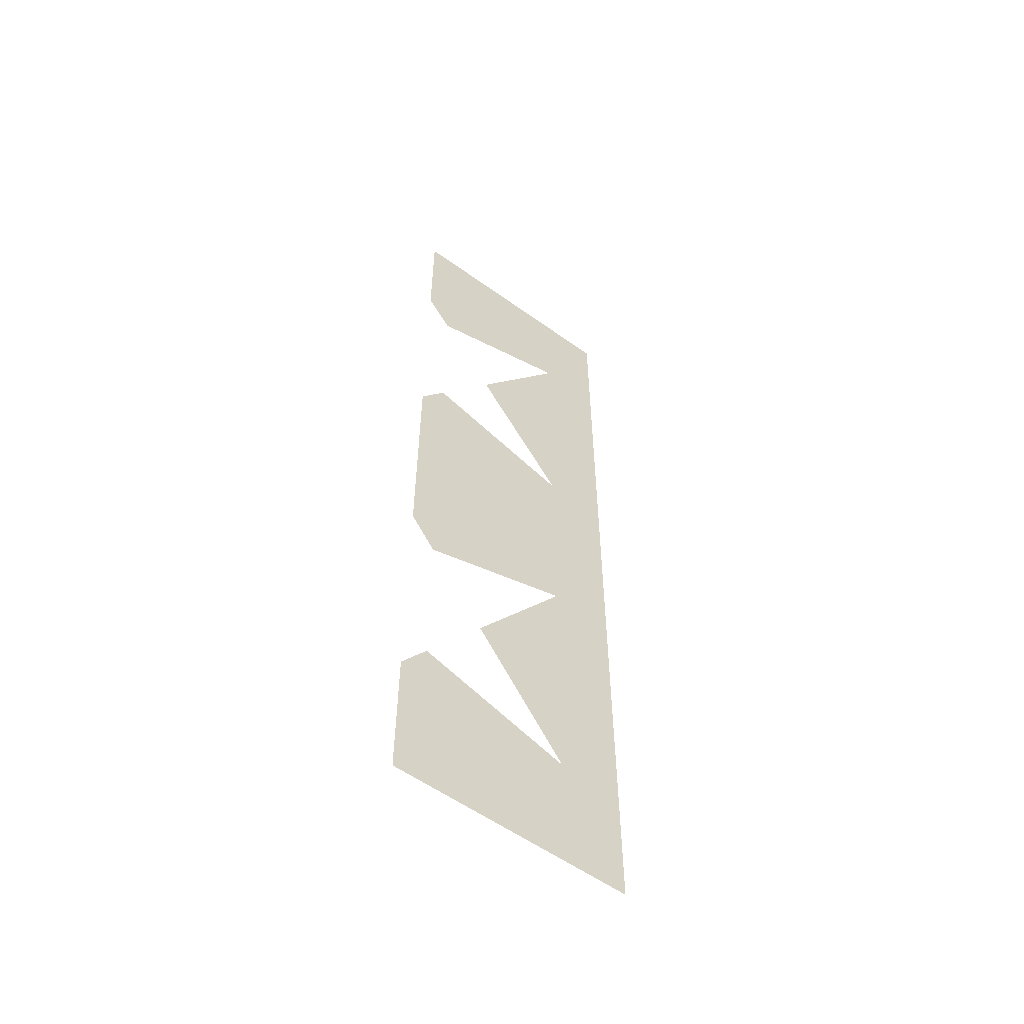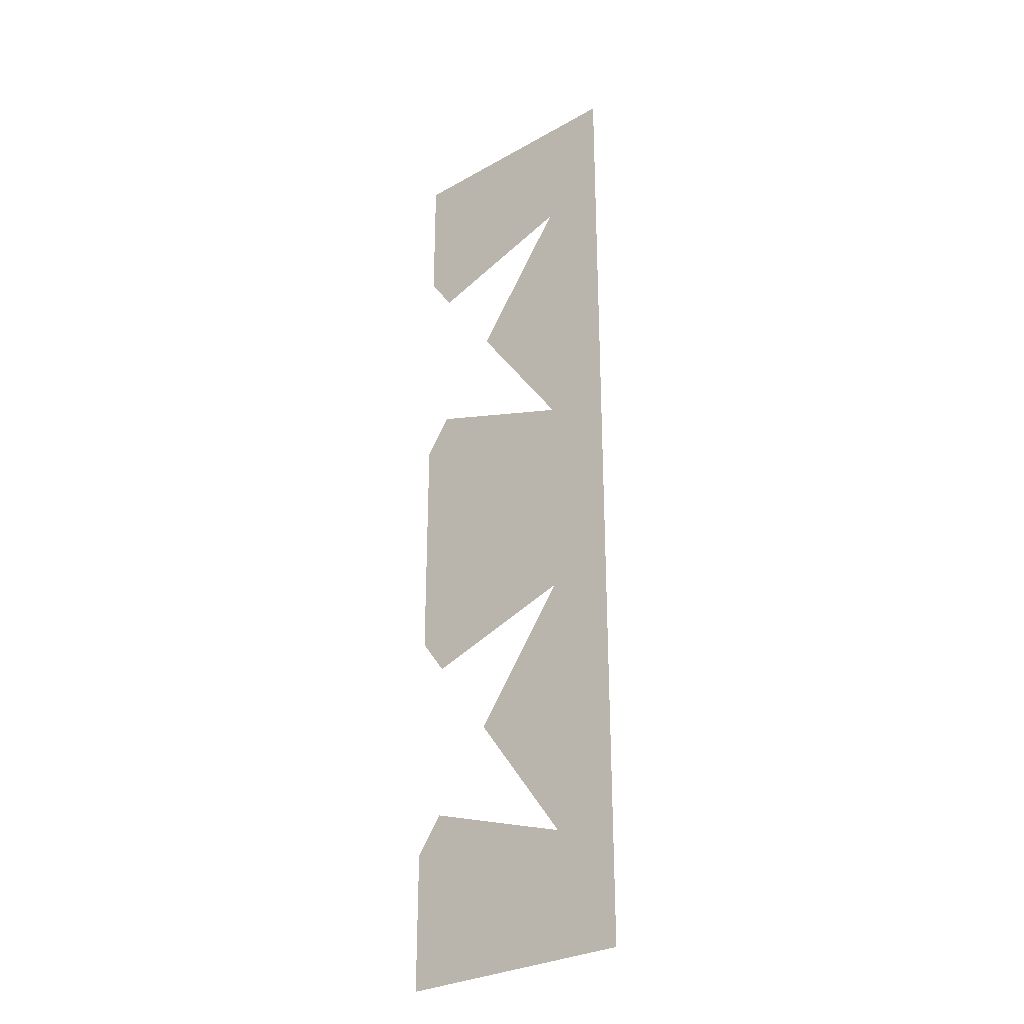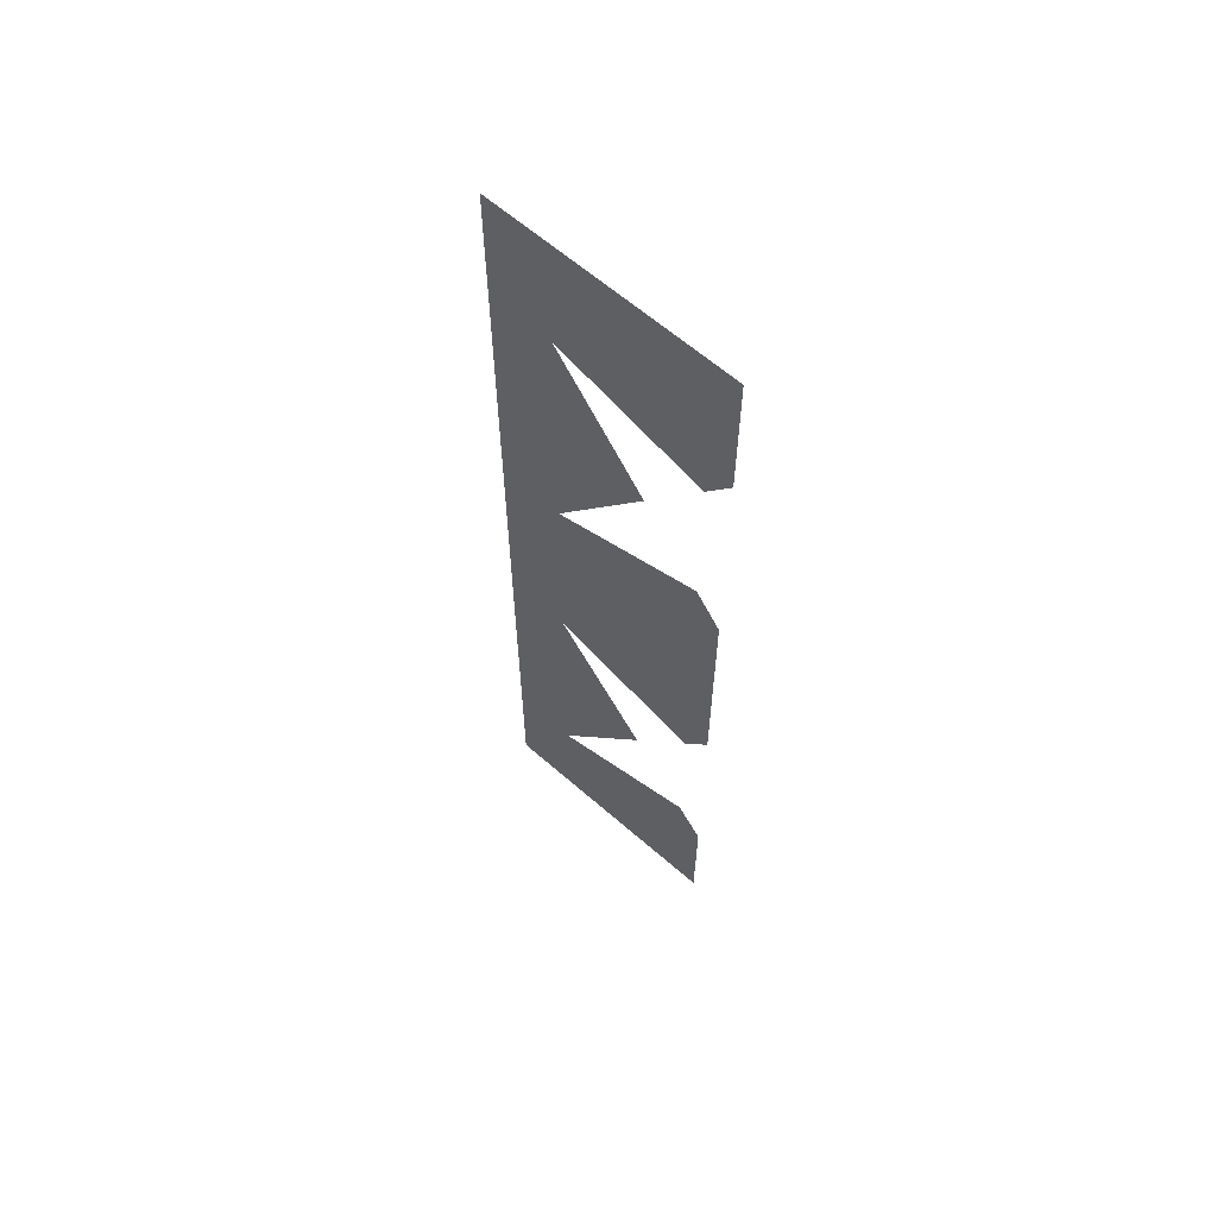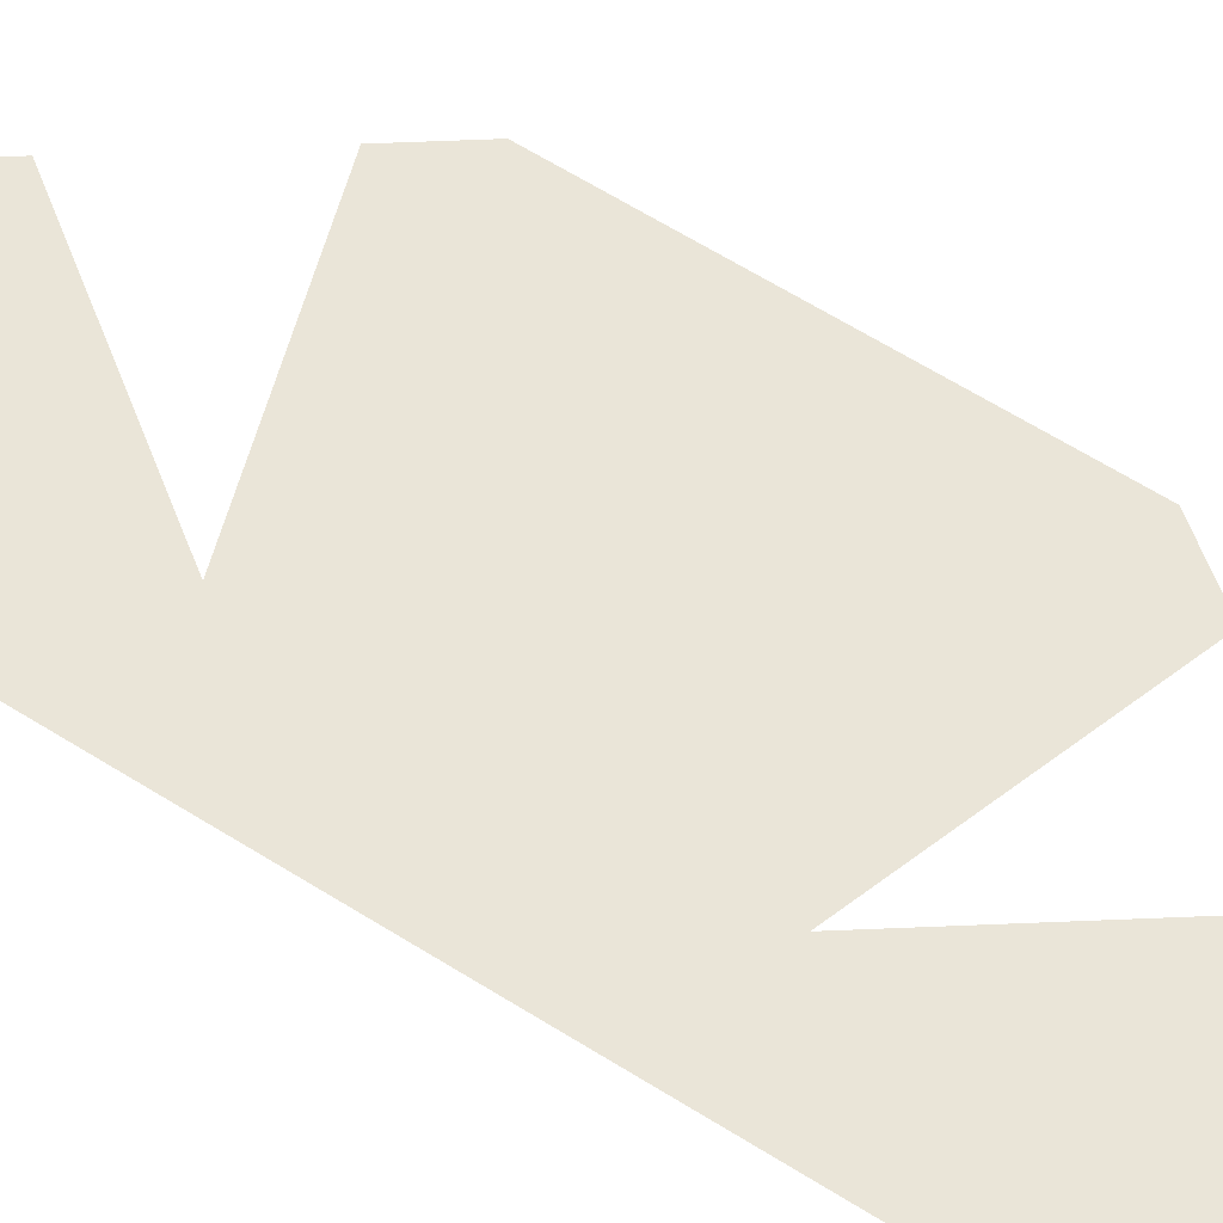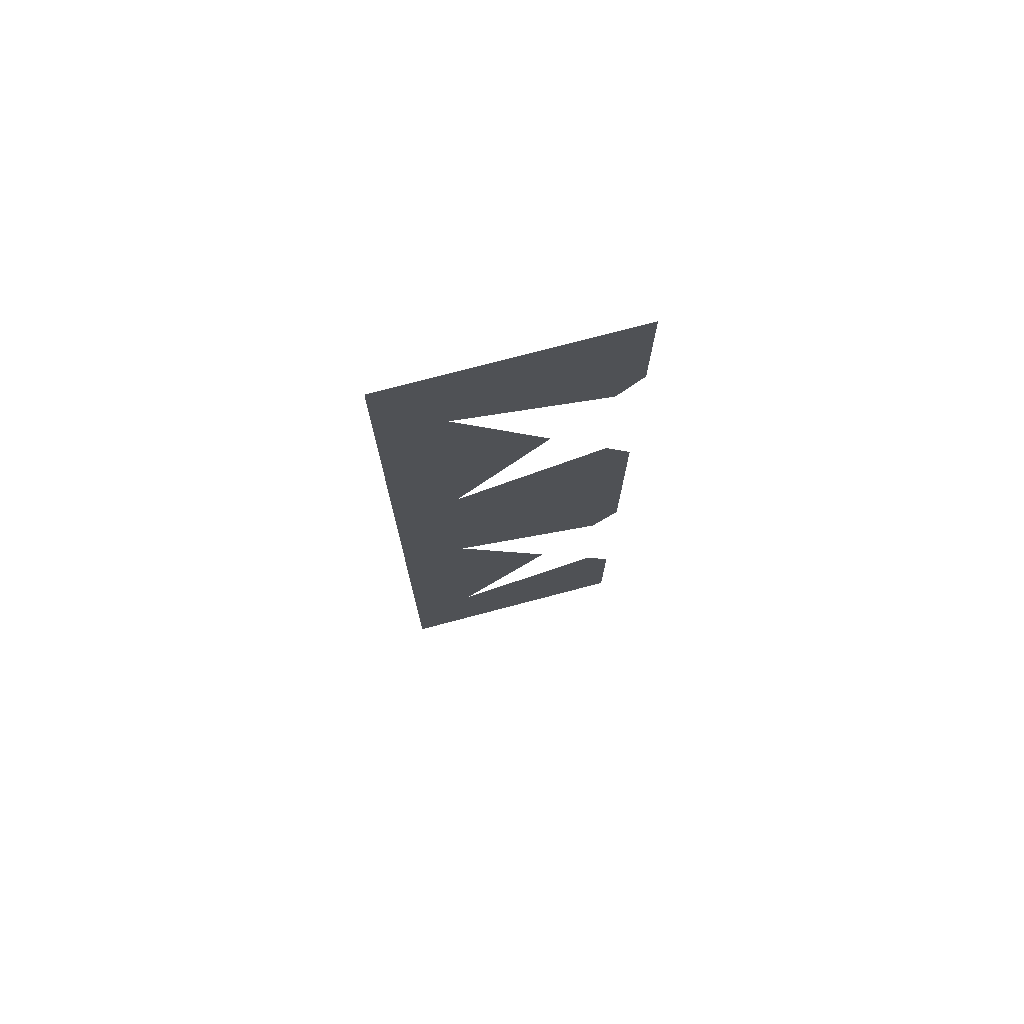
<metadata>
{"format":"obj","ext":"obj","renderer":"f3d","projection":"perspective","resolution":1024,"background":"white","views":[{"elev":-56.7,"azim":-36.9,"up":"+Y"},{"elev":-29.0,"azim":40.1,"up":"+Y"},{"elev":62.8,"azim":-138.5,"up":"+Y"},{"elev":58.9,"azim":123.5,"up":"+Z"},{"elev":75.3,"azim":165.2,"up":"+Y"}]}
</metadata>
<code>
v 0 0 0
v 0.5 0 0
v 0.5 2 0
v 0 2 0
v 0 1.719 0
v 0.05348 1.645 0
v 0.3665 1.747 0
v 0.1731 1.481 0
v 0.3665 1.215 0
v 0.05348 1.316 0
v 0 1.243 0
v 0 0.7573 0
v 0.05348 0.6837 0
v 0.3665 0.7854 0
v 0.1731 0.5191 0
v 0.3665 0.2528 0
v 0.05348 0.3545 0
v 0 0.2809 0
f 7 6 5 4 3 9 8
f 7 8 9 3 4 5 6
f 9 3 14 13 12 11 10
f 9 10 11 12 13 14 3
f 16 15 14 2 1 18 17
f 16 17 18 1 2 14 15
f 2 14 3
f 2 3 14

</code>
